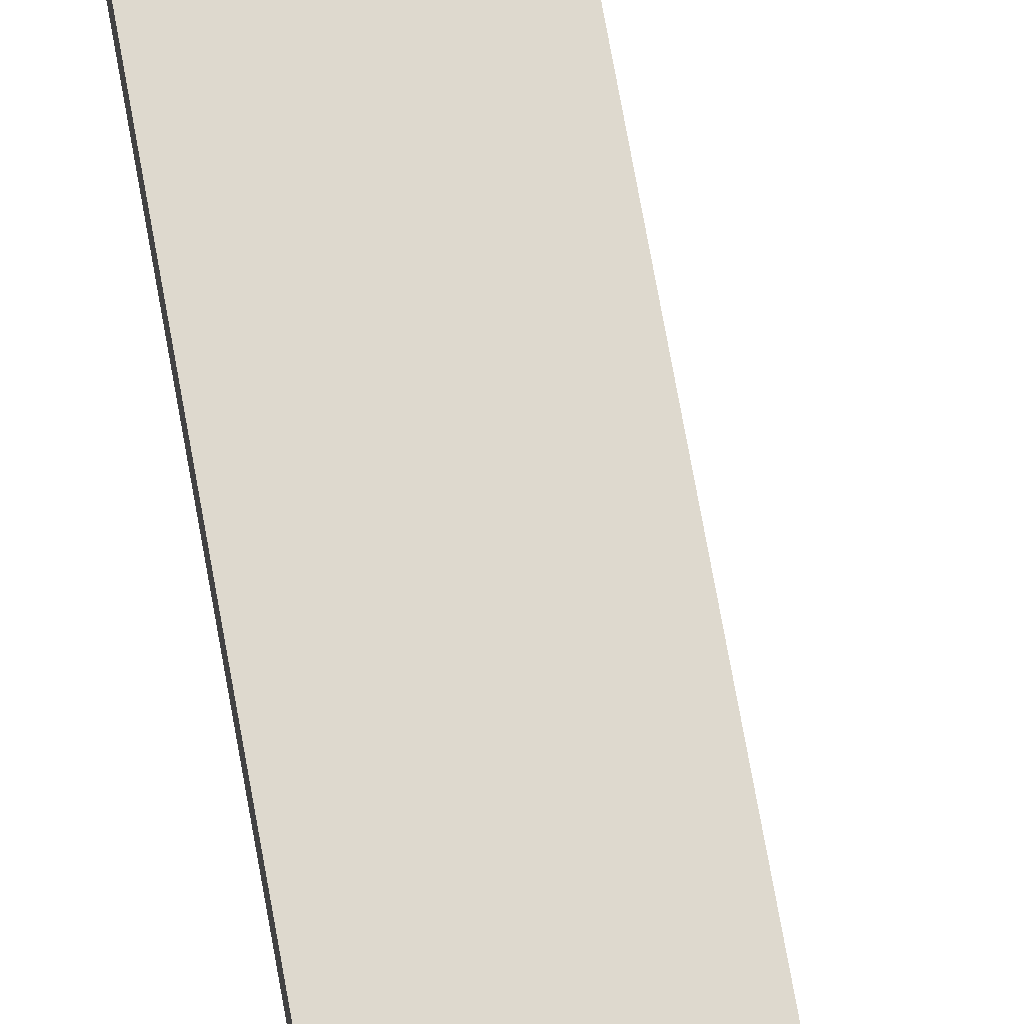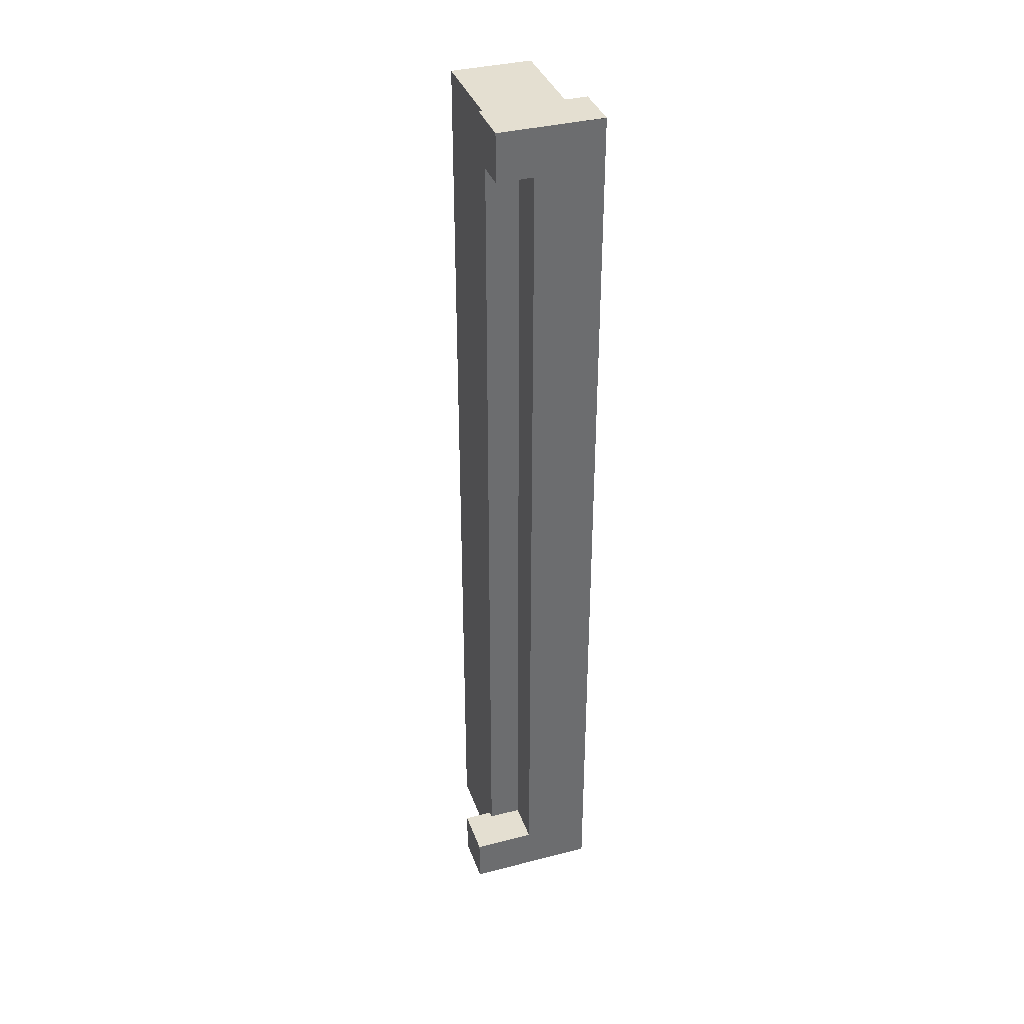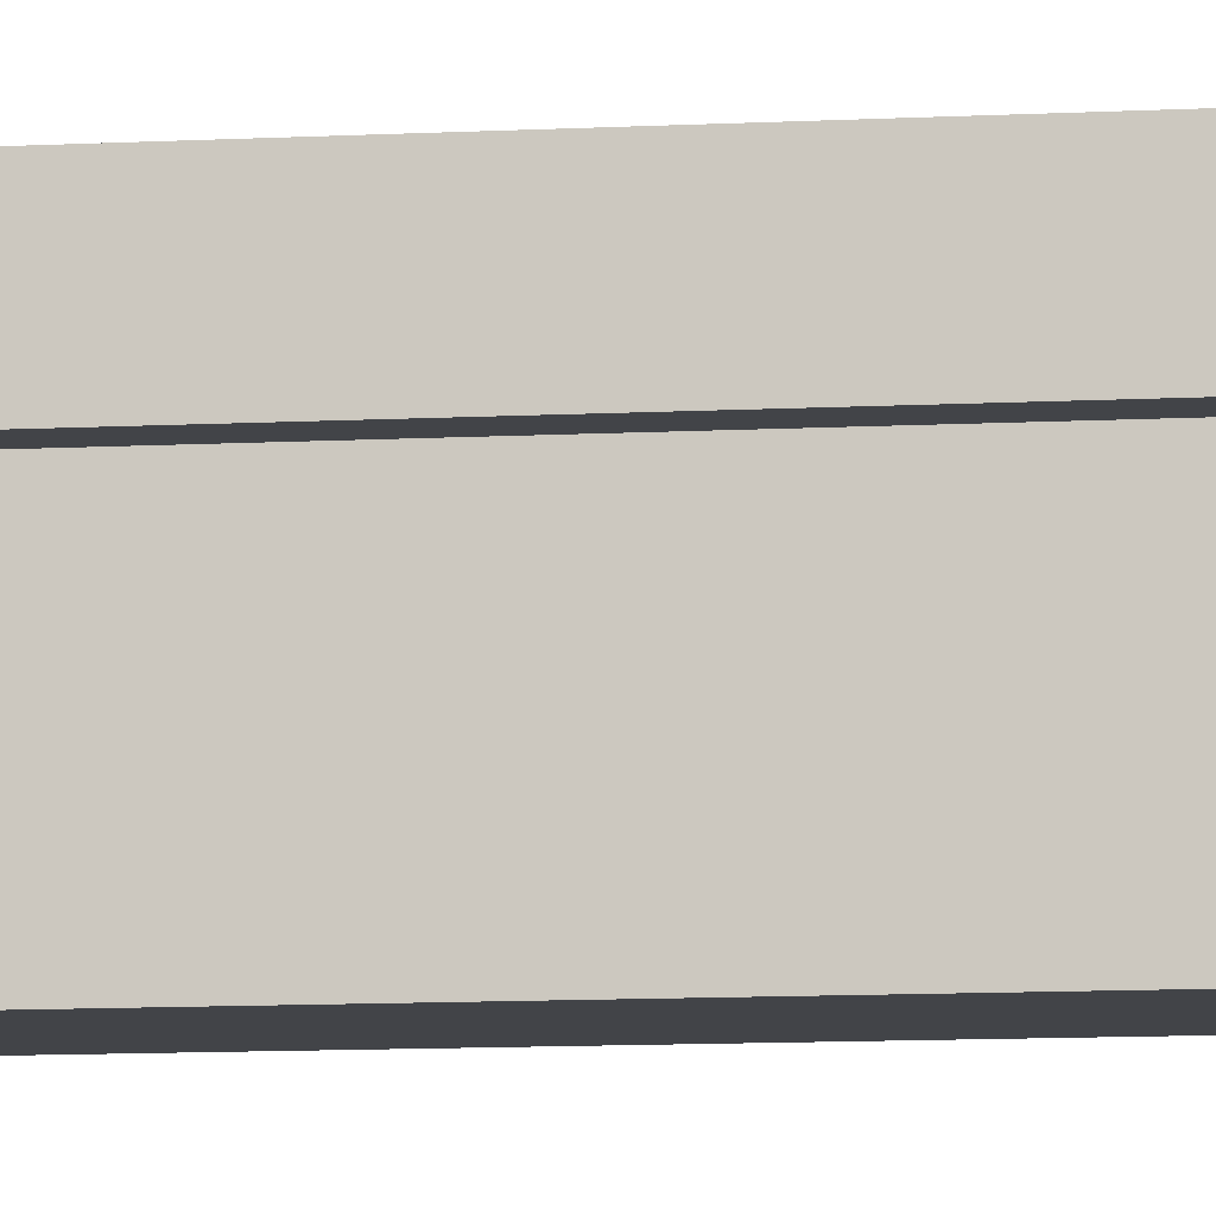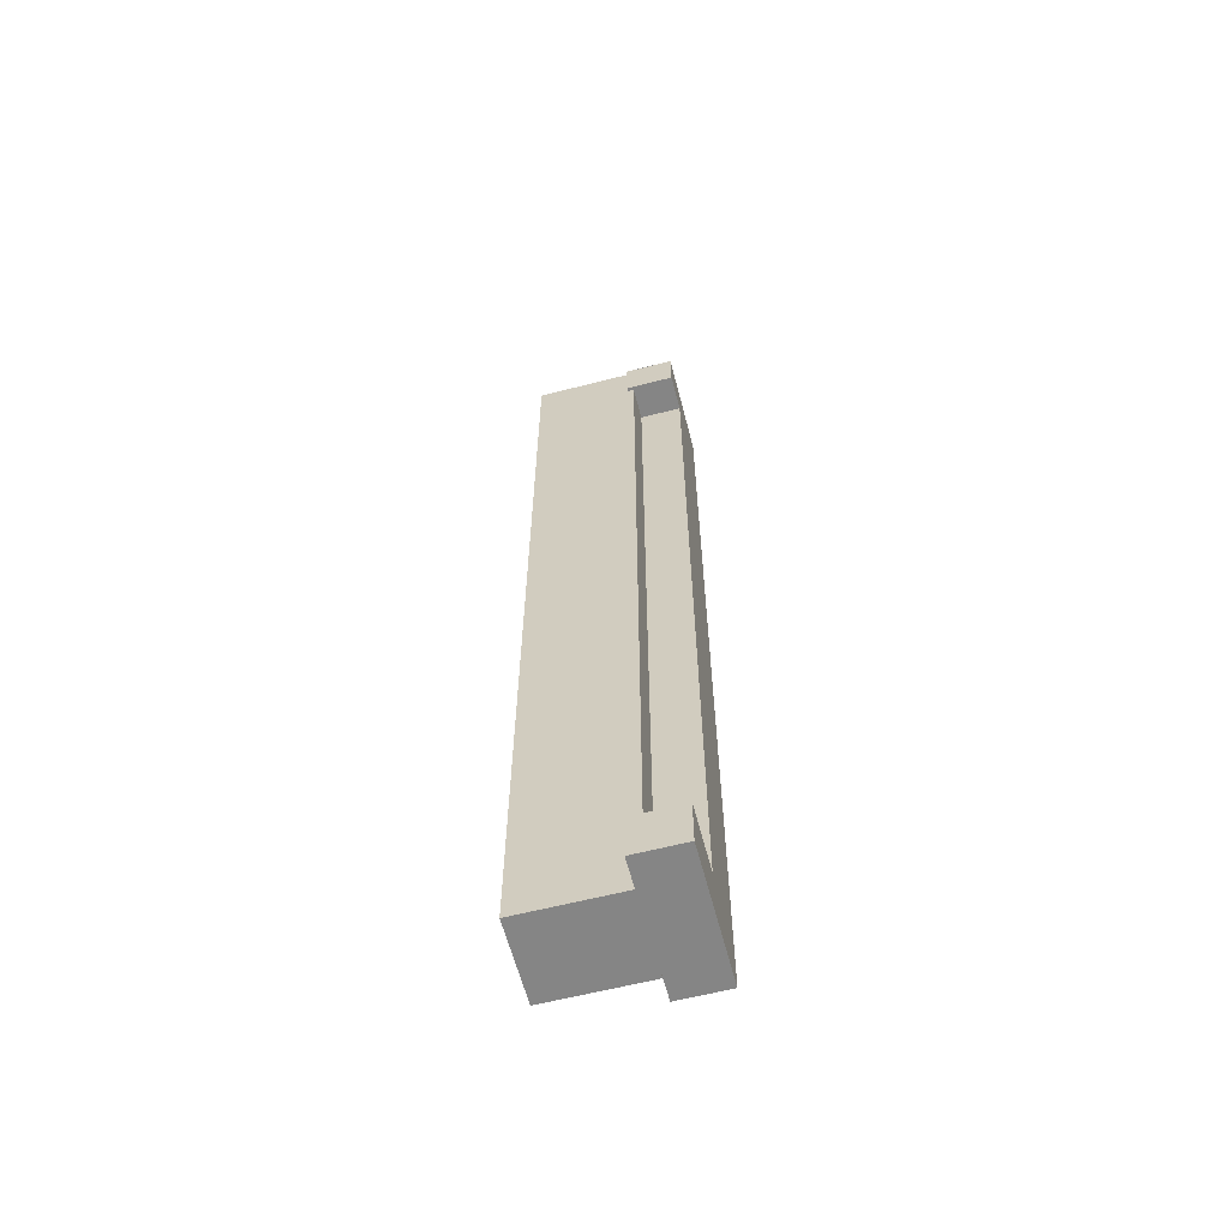
<metadata>
{"format":"obj","ext":"obj","renderer":"f3d","projection":"perspective","resolution":1024,"background":"white","views":[{"elev":71.6,"azim":-10.1,"up":"+Y"},{"elev":36.7,"azim":161.6,"up":"+Z"},{"elev":-7.9,"azim":-80.2,"up":"+Y"},{"elev":-61.7,"azim":104.6,"up":"+Z"}]}
</metadata>
<code>
o shelf1
v -0.2114 0.4976 -2.644
v 0.2088 0.4976 -2.644
v 0.2088 -0.05238 -2.644
v -0.2114 -0.05238 -2.644
v 0.2088 0.4976 -2.644
v 0.2088 0.4976 2.395
v 0.2088 -0.05239 2.395
v 0.2088 -0.05238 -2.644
v 0.2088 0.4976 2.395
v -0.2114 0.4976 2.395
v -0.2114 -0.05239 2.395
v 0.2088 -0.05239 2.395
v -0.2114 0.4976 2.395
v -0.2114 0.4976 -2.644
v -0.2114 -0.05238 -2.644
v -0.2114 -0.05239 2.395
v -0.2114 0.4976 2.395
v 0.2088 0.4976 2.395
v 0.2088 0.4976 -2.644
v -0.2114 0.4976 -2.644
v -0.2114 -0.05238 -2.644
v 0.2088 -0.05238 -2.644
v 0.2088 -0.05239 2.395
v -0.2114 -0.05239 2.395
v -0.3264 0.5276 -2.644
v -0.2364 0.5276 -2.644
v -0.2364 0.4626 -2.644
v -0.3264 0.4626 -2.644
v -0.2364 0.5276 -2.644
v -0.1464 0.5276 -2.644
v -0.1464 0.4626 -2.644
v -0.2364 0.4626 -2.644
v -0.2364 0.5926 -2.644
v -0.1464 0.5926 -2.644
v -0.1464 0.5276 -2.644
v -0.2364 0.5276 -2.644
v -0.3264 0.5926 -2.644
v -0.2364 0.5926 -2.644
v -0.2364 0.5276 -2.644
v -0.3264 0.5276 -2.644
v -0.1464 0.5276 -2.644
v -0.05639 0.5276 -2.644
v -0.05639 0.4626 -2.644
v -0.1464 0.4626 -2.644
v -0.05639 0.5276 -2.644
v 0.03361 0.5276 -2.644
v 0.03361 0.4626 -2.644
v -0.05639 0.4626 -2.644
v -0.05639 0.5926 -2.644
v 0.03361 0.5926 -2.644
v 0.03361 0.5276 -2.644
v -0.05639 0.5276 -2.644
v -0.1464 0.5926 -2.644
v -0.05639 0.5926 -2.644
v -0.05639 0.5276 -2.644
v -0.1464 0.5276 -2.644
v -0.1464 0.6576 -2.644
v -0.05639 0.6576 -2.644
v -0.05639 0.5926 -2.644
v -0.1464 0.5926 -2.644
v -0.05639 0.6576 -2.644
v 0.03361 0.6576 -2.644
v 0.03361 0.5926 -2.644
v -0.05639 0.5926 -2.644
v -0.05639 0.7226 -2.644
v 0.03361 0.7226 -2.644
v 0.03361 0.6576 -2.644
v -0.05639 0.6576 -2.644
v -0.1464 0.7226 -2.644
v -0.05639 0.7226 -2.644
v -0.05639 0.6576 -2.644
v -0.1464 0.6576 -2.644
v -0.3264 0.6576 -2.644
v -0.2364 0.6576 -2.644
v -0.2364 0.5926 -2.644
v -0.3264 0.5926 -2.644
v -0.2364 0.6576 -2.644
v -0.1464 0.6576 -2.644
v -0.1464 0.5926 -2.644
v -0.2364 0.5926 -2.644
v -0.2364 0.7226 -2.644
v -0.1464 0.7226 -2.644
v -0.1464 0.6576 -2.644
v -0.2364 0.6576 -2.644
v -0.3264 0.7226 -2.644
v -0.2364 0.7226 -2.644
v -0.2364 0.6576 -2.644
v -0.3264 0.6576 -2.644
v 0.3617 0.5276 -2.644
v 0.3617 0.5276 -2.392
v 0.3617 0.4626 -2.392
v 0.3617 0.4626 -2.644
v 0.03361 0.5276 -2.392
v 0.03361 0.5276 -0.1198
v 0.03361 0.4626 -0.1198
v 0.03361 0.4626 -2.392
v 0.03361 0.5926 -2.392
v 0.03361 0.5926 -0.1198
v 0.03361 0.5276 -0.1198
v 0.03361 0.5276 -2.392
v 0.3617 0.5926 -2.644
v 0.3617 0.5926 -2.392
v 0.3617 0.5276 -2.392
v 0.3617 0.5276 -2.644
v 0.03361 0.5276 -0.1198
v 0.03361 0.5276 2.143
v 0.03361 0.4626 2.143
v 0.03361 0.4626 -0.1198
v 0.2275 0.5276 2.143
v 0.2275 0.5276 2.395
v 0.2275 0.4626 2.395
v 0.2275 0.4626 2.143
v 0.2275 0.5926 2.143
v 0.2275 0.5926 2.395
v 0.2275 0.5276 2.395
v 0.2275 0.5276 2.143
v 0.03361 0.5926 -0.1198
v 0.03361 0.5926 2.143
v 0.03361 0.5276 2.143
v 0.03361 0.5276 -0.1198
v 0.03361 0.6576 -0.1198
v 0.03361 0.6576 2.143
v 0.03361 0.5926 2.143
v 0.03361 0.5926 -0.1198
v 0.2275 0.6576 2.143
v 0.2275 0.6576 2.395
v 0.2275 0.5926 2.395
v 0.2275 0.5926 2.143
v 0.2275 0.7226 2.143
v 0.2275 0.7226 2.395
v 0.2275 0.6576 2.395
v 0.2275 0.6576 2.143
v 0.03361 0.7226 -0.1198
v 0.03361 0.7226 2.143
v 0.03361 0.6576 2.143
v 0.03361 0.6576 -0.1198
v 0.3617 0.6576 -2.644
v 0.3617 0.6576 -2.392
v 0.3617 0.5926 -2.392
v 0.3617 0.5926 -2.644
v 0.03361 0.6576 -2.392
v 0.03361 0.6576 -0.1198
v 0.03361 0.5926 -0.1198
v 0.03361 0.5926 -2.392
v 0.03361 0.7226 -2.392
v 0.03361 0.7226 -0.1198
v 0.03361 0.6576 -0.1198
v 0.03361 0.6576 -2.392
v 0.3617 0.7226 -2.644
v 0.3617 0.7226 -2.392
v 0.3617 0.6576 -2.392
v 0.3617 0.6576 -2.644
v -0.05639 0.4626 2.397
v -0.05639 0.5276 2.397
v -0.1464 0.5276 2.397
v -0.1464 0.4626 2.397
v -0.05639 0.5276 2.397
v -0.05639 0.5926 2.397
v -0.1464 0.5926 2.397
v -0.1464 0.5276 2.397
v 0.03361 0.5276 2.397
v 0.03361 0.5926 2.397
v -0.05639 0.5926 2.397
v -0.05639 0.5276 2.397
v 0.03361 0.4626 2.397
v 0.03361 0.5276 2.397
v -0.05639 0.5276 2.397
v -0.05639 0.4626 2.397
v -0.2364 0.4626 2.397
v -0.2364 0.5276 2.397
v -0.3264 0.5276 2.397
v -0.3264 0.4626 2.397
v -0.2364 0.5276 2.397
v -0.2364 0.5926 2.397
v -0.3264 0.5926 2.397
v -0.3264 0.5276 2.397
v -0.1464 0.5276 2.397
v -0.1464 0.5926 2.397
v -0.2364 0.5926 2.397
v -0.2364 0.5276 2.397
v -0.1464 0.4626 2.397
v -0.1464 0.5276 2.397
v -0.2364 0.5276 2.397
v -0.2364 0.4626 2.397
v -0.2364 0.5926 2.397
v -0.2364 0.6576 2.397
v -0.3264 0.6576 2.397
v -0.3264 0.5926 2.397
v -0.2364 0.6576 2.397
v -0.2364 0.7226 2.397
v -0.3264 0.7226 2.397
v -0.3264 0.6576 2.397
v -0.1464 0.6576 2.397
v -0.1464 0.7226 2.397
v -0.2364 0.7226 2.397
v -0.2364 0.6576 2.397
v -0.1464 0.5926 2.397
v -0.1464 0.6576 2.397
v -0.2364 0.6576 2.397
v -0.2364 0.5926 2.397
v -0.05639 0.5926 2.397
v -0.05639 0.6576 2.397
v -0.1464 0.6576 2.397
v -0.1464 0.5926 2.397
v -0.05639 0.6576 2.397
v -0.05639 0.7226 2.397
v -0.1464 0.7226 2.397
v -0.1464 0.6576 2.397
v 0.03361 0.6576 2.397
v 0.03361 0.7226 2.397
v -0.05639 0.7226 2.397
v -0.05639 0.6576 2.397
v 0.03361 0.5926 2.397
v 0.03361 0.6576 2.397
v -0.05639 0.6576 2.397
v -0.05639 0.5926 2.397
v -0.3264 0.4626 2.143
v -0.3264 0.5276 2.143
v -0.3264 0.5276 -0.1198
v -0.3264 0.4626 -0.1198
v -0.3264 0.5276 2.143
v -0.3264 0.5926 2.143
v -0.3264 0.5926 -0.1198
v -0.3264 0.5276 -0.1198
v -0.3264 0.5276 2.395
v -0.3264 0.5926 2.395
v -0.3264 0.5926 2.143
v -0.3264 0.5276 2.143
v -0.3264 0.4626 2.395
v -0.3264 0.5276 2.395
v -0.3264 0.5276 2.143
v -0.3264 0.4626 2.143
v -0.3264 0.4626 -2.392
v -0.3264 0.5276 -2.392
v -0.3264 0.5276 -2.644
v -0.3264 0.4626 -2.644
v -0.3264 0.5276 -2.392
v -0.3264 0.5926 -2.392
v -0.3264 0.5926 -2.644
v -0.3264 0.5276 -2.644
v -0.3264 0.5276 -0.1198
v -0.3264 0.5926 -0.1198
v -0.3264 0.5926 -2.392
v -0.3264 0.5276 -2.392
v -0.3264 0.4626 -0.1198
v -0.3264 0.5276 -0.1198
v -0.3264 0.5276 -2.392
v -0.3264 0.4626 -2.392
v -0.3264 0.5926 -2.392
v -0.3264 0.6576 -2.392
v -0.3264 0.6576 -2.644
v -0.3264 0.5926 -2.644
v -0.3264 0.6576 -2.392
v -0.3264 0.7226 -2.392
v -0.3264 0.7226 -2.644
v -0.3264 0.6576 -2.644
v -0.3264 0.6576 -0.1198
v -0.3264 0.7226 -0.1198
v -0.3264 0.7226 -2.392
v -0.3264 0.6576 -2.392
v -0.3264 0.5926 -0.1198
v -0.3264 0.6576 -0.1198
v -0.3264 0.6576 -2.392
v -0.3264 0.5926 -2.392
v -0.3264 0.5926 2.143
v -0.3264 0.6576 2.143
v -0.3264 0.6576 -0.1198
v -0.3264 0.5926 -0.1198
v -0.3264 0.6576 2.143
v -0.3264 0.7226 2.143
v -0.3264 0.7226 -0.1198
v -0.3264 0.6576 -0.1198
v -0.3264 0.6576 2.395
v -0.3264 0.7226 2.395
v -0.3264 0.7226 2.143
v -0.3264 0.6576 2.143
v -0.3264 0.5926 2.395
v -0.3264 0.6576 2.395
v -0.3264 0.6576 2.143
v -0.3264 0.5926 2.143
v -0.1464 0.7226 -2.392
v -0.2364 0.7226 -2.392
v -0.2364 0.7226 -0.1198
v -0.1464 0.7226 -0.1198
v -0.2364 0.7226 -2.392
v -0.3264 0.7226 -2.392
v -0.3264 0.7226 -0.1198
v -0.2364 0.7226 -0.1198
v -0.2364 0.7226 -2.644
v -0.3264 0.7226 -2.644
v -0.3264 0.7226 -2.392
v -0.2364 0.7226 -2.392
v -0.1464 0.7226 -2.644
v -0.2364 0.7226 -2.644
v -0.2364 0.7226 -2.392
v -0.1464 0.7226 -2.392
v 0.03361 0.7226 -2.392
v -0.05639 0.7226 -2.392
v -0.05639 0.7226 -0.1198
v 0.03361 0.7226 -0.1198
v -0.05639 0.7226 -2.392
v -0.1464 0.7226 -2.392
v -0.1464 0.7226 -0.1198
v -0.05639 0.7226 -0.1198
v -0.05639 0.7226 -2.644
v -0.1464 0.7226 -2.644
v -0.1464 0.7226 -2.392
v -0.05639 0.7226 -2.392
v 0.03361 0.7226 -2.644
v -0.05639 0.7226 -2.644
v -0.05639 0.7226 -2.392
v 0.03361 0.7226 -2.392
v 0.03361 0.7226 2.143
v -0.05639 0.7226 2.143
v -0.05639 0.7226 2.395
v 0.03361 0.7226 2.395
v -0.05639 0.7226 2.143
v -0.1464 0.7226 2.143
v -0.1464 0.7226 2.395
v -0.05639 0.7226 2.395
v -0.05639 0.7226 -0.1198
v -0.1464 0.7226 -0.1198
v -0.1464 0.7226 2.143
v -0.05639 0.7226 2.143
v 0.03361 0.7226 -0.1198
v -0.05639 0.7226 -0.1198
v -0.05639 0.7226 2.143
v 0.03361 0.7226 2.143
v -0.1464 0.7226 2.143
v -0.2364 0.7226 2.143
v -0.2364 0.7226 2.395
v -0.1464 0.7226 2.395
v -0.2364 0.7226 2.143
v -0.3264 0.7226 2.143
v -0.3264 0.7226 2.395
v -0.2364 0.7226 2.395
v -0.2364 0.7226 -0.1198
v -0.3264 0.7226 -0.1198
v -0.3264 0.7226 2.143
v -0.2364 0.7226 2.143
v -0.1464 0.7226 -0.1198
v -0.2364 0.7226 -0.1198
v -0.2364 0.7226 2.143
v -0.1464 0.7226 2.143
v -0.1464 0.4626 2.143
v -0.2364 0.4626 2.143
v -0.2364 0.4626 -0.1198
v -0.1464 0.4626 -0.1198
v -0.2364 0.4626 2.143
v -0.3264 0.4626 2.143
v -0.3264 0.4626 -0.1198
v -0.2364 0.4626 -0.1198
v -0.2364 0.4626 2.395
v -0.3264 0.4626 2.395
v -0.3264 0.4626 2.143
v -0.2364 0.4626 2.143
v -0.1464 0.4626 2.395
v -0.2364 0.4626 2.395
v -0.2364 0.4626 2.143
v -0.1464 0.4626 2.143
v 0.03361 0.4626 2.143
v -0.05639 0.4626 2.143
v -0.05639 0.4626 -0.1198
v 0.03361 0.4626 -0.1198
v -0.05639 0.4626 2.143
v -0.1464 0.4626 2.143
v -0.1464 0.4626 -0.1198
v -0.05639 0.4626 -0.1198
v -0.05639 0.4626 2.395
v -0.1464 0.4626 2.395
v -0.1464 0.4626 2.143
v -0.05639 0.4626 2.143
v 0.03361 0.4626 2.395
v -0.05639 0.4626 2.395
v -0.05639 0.4626 2.143
v 0.03361 0.4626 2.143
v 0.03361 0.4626 -2.392
v -0.05639 0.4626 -2.392
v -0.05639 0.4626 -2.644
v 0.03361 0.4626 -2.644
v -0.05639 0.4626 -2.392
v -0.1464 0.4626 -2.392
v -0.1464 0.4626 -2.644
v -0.05639 0.4626 -2.644
v -0.05639 0.4626 -0.1198
v -0.1464 0.4626 -0.1198
v -0.1464 0.4626 -2.392
v -0.05639 0.4626 -2.392
v 0.03361 0.4626 -0.1198
v -0.05639 0.4626 -0.1198
v -0.05639 0.4626 -2.392
v 0.03361 0.4626 -2.392
v -0.1464 0.4626 -2.392
v -0.2364 0.4626 -2.392
v -0.2364 0.4626 -2.644
v -0.1464 0.4626 -2.644
v -0.2364 0.4626 -2.392
v -0.3264 0.4626 -2.392
v -0.3264 0.4626 -2.644
v -0.2364 0.4626 -2.644
v -0.2364 0.4626 -0.1198
v -0.3264 0.4626 -0.1198
v -0.3264 0.4626 -2.392
v -0.2364 0.4626 -2.392
v -0.1464 0.4626 -0.1198
v -0.2364 0.4626 -0.1198
v -0.2364 0.4626 -2.392
v -0.1464 0.4626 -2.392
v 0.2275 0.6576 2.397
v 0.2275 0.7226 2.397
v 0.03361 0.7226 2.397
v 0.03361 0.6576 2.397
v 0.2275 0.7226 2.143
v 0.2275 0.6576 2.143
v 0.03361 0.6576 2.143
v 0.03361 0.7226 2.143
v 0.2275 0.7226 2.395
v 0.2275 0.7226 2.143
v 0.03361 0.7226 2.143
v 0.03361 0.7226 2.395
v 0.2275 0.4626 2.143
v 0.2275 0.4626 2.395
v 0.03361 0.4626 2.395
v 0.03361 0.4626 2.143
v 0.2275 0.5926 2.397
v 0.2275 0.6576 2.397
v 0.03361 0.6576 2.397
v 0.03361 0.5926 2.397
v 0.2275 0.6576 2.143
v 0.2275 0.5926 2.143
v 0.03361 0.5926 2.143
v 0.03361 0.6576 2.143
v 0.2275 0.5276 2.397
v 0.2275 0.5926 2.397
v 0.03361 0.5926 2.397
v 0.03361 0.5276 2.397
v 0.2275 0.5926 2.143
v 0.2275 0.5276 2.143
v 0.03361 0.5276 2.143
v 0.03361 0.5926 2.143
v 0.2275 0.4626 2.397
v 0.2275 0.5276 2.397
v 0.03361 0.5276 2.397
v 0.03361 0.4626 2.397
v 0.2275 0.5276 2.143
v 0.2275 0.4626 2.143
v 0.03361 0.4626 2.143
v 0.03361 0.5276 2.143
v 0.3617 0.6576 -2.392
v 0.3617 0.7226 -2.392
v 0.03361 0.7226 -2.392
v 0.03361 0.6576 -2.392
v 0.3617 0.7226 -2.644
v 0.3617 0.6576 -2.644
v 0.03361 0.6576 -2.644
v 0.03361 0.7226 -2.644
v 0.3617 0.7226 -2.392
v 0.3617 0.7226 -2.644
v 0.03361 0.7226 -2.644
v 0.03361 0.7226 -2.392
v 0.3617 0.4626 -2.644
v 0.3617 0.4626 -2.392
v 0.03361 0.4626 -2.392
v 0.03361 0.4626 -2.644
v 0.3617 0.5926 -2.392
v 0.3617 0.6576 -2.392
v 0.03361 0.6576 -2.392
v 0.03361 0.5926 -2.392
v 0.3617 0.6576 -2.644
v 0.3617 0.5926 -2.644
v 0.03361 0.5926 -2.644
v 0.03361 0.6576 -2.644
v 0.3617 0.5276 -2.392
v 0.3617 0.5926 -2.392
v 0.03361 0.5926 -2.392
v 0.03361 0.5276 -2.392
v 0.3617 0.5926 -2.644
v 0.3617 0.5276 -2.644
v 0.03361 0.5276 -2.644
v 0.03361 0.5926 -2.644
v 0.3617 0.4626 -2.392
v 0.3617 0.5276 -2.392
v 0.03361 0.5276 -2.392
v 0.03361 0.4626 -2.392
v 0.3617 0.5276 -2.644
v 0.3617 0.4626 -2.644
v 0.03361 0.4626 -2.644
v 0.03361 0.5276 -2.644
f 1 2 3 4
f 5 6 7 8
f 9 10 11 12
f 13 14 15 16
f 17 18 19 20
f 21 22 23 24
f 25 26 27 28
f 29 30 31 32
f 33 34 35 36
f 37 38 39 40
f 41 42 43 44
f 45 46 47 48
f 49 50 51 52
f 53 54 55 56
f 57 58 59 60
f 61 62 63 64
f 65 66 67 68
f 69 70 71 72
f 73 74 75 76
f 77 78 79 80
f 81 82 83 84
f 85 86 87 88
f 89 90 91 92
f 93 94 95 96
f 97 98 99 100
f 101 102 103 104
f 105 106 107 108
f 109 110 111 112
f 113 114 115 116
f 117 118 119 120
f 121 122 123 124
f 125 126 127 128
f 129 130 131 132
f 133 134 135 136
f 137 138 139 140
f 141 142 143 144
f 145 146 147 148
f 149 150 151 152
f 153 154 155 156
f 157 158 159 160
f 161 162 163 164
f 165 166 167 168
f 169 170 171 172
f 173 174 175 176
f 177 178 179 180
f 181 182 183 184
f 185 186 187 188
f 189 190 191 192
f 193 194 195 196
f 197 198 199 200
f 201 202 203 204
f 205 206 207 208
f 209 210 211 212
f 213 214 215 216
f 217 218 219 220
f 221 222 223 224
f 225 226 227 228
f 229 230 231 232
f 233 234 235 236
f 237 238 239 240
f 241 242 243 244
f 245 246 247 248
f 249 250 251 252
f 253 254 255 256
f 257 258 259 260
f 261 262 263 264
f 265 266 267 268
f 269 270 271 272
f 273 274 275 276
f 277 278 279 280
f 281 282 283 284
f 285 286 287 288
f 289 290 291 292
f 293 294 295 296
f 297 298 299 300
f 301 302 303 304
f 305 306 307 308
f 309 310 311 312
f 313 314 315 316
f 317 318 319 320
f 321 322 323 324
f 325 326 327 328
f 329 330 331 332
f 333 334 335 336
f 337 338 339 340
f 341 342 343 344
f 345 346 347 348
f 349 350 351 352
f 353 354 355 356
f 357 358 359 360
f 361 362 363 364
f 365 366 367 368
f 369 370 371 372
f 373 374 375 376
f 377 378 379 380
f 381 382 383 384
f 385 386 387 388
f 389 390 391 392
f 393 394 395 396
f 397 398 399 400
f 401 402 403 404
f 405 406 407 408
f 409 410 411 412
f 413 414 415 416
f 417 418 419 420
f 421 422 423 424
f 425 426 427 428
f 429 430 431 432
f 433 434 435 436
f 437 438 439 440
f 441 442 443 444
f 445 446 447 448
f 449 450 451 452
f 453 454 455 456
f 457 458 459 460
f 461 462 463 464
f 465 466 467 468
f 469 470 471 472
f 473 474 475 476
f 477 478 479 480
f 481 482 483 484
f 485 486 487 488

</code>
